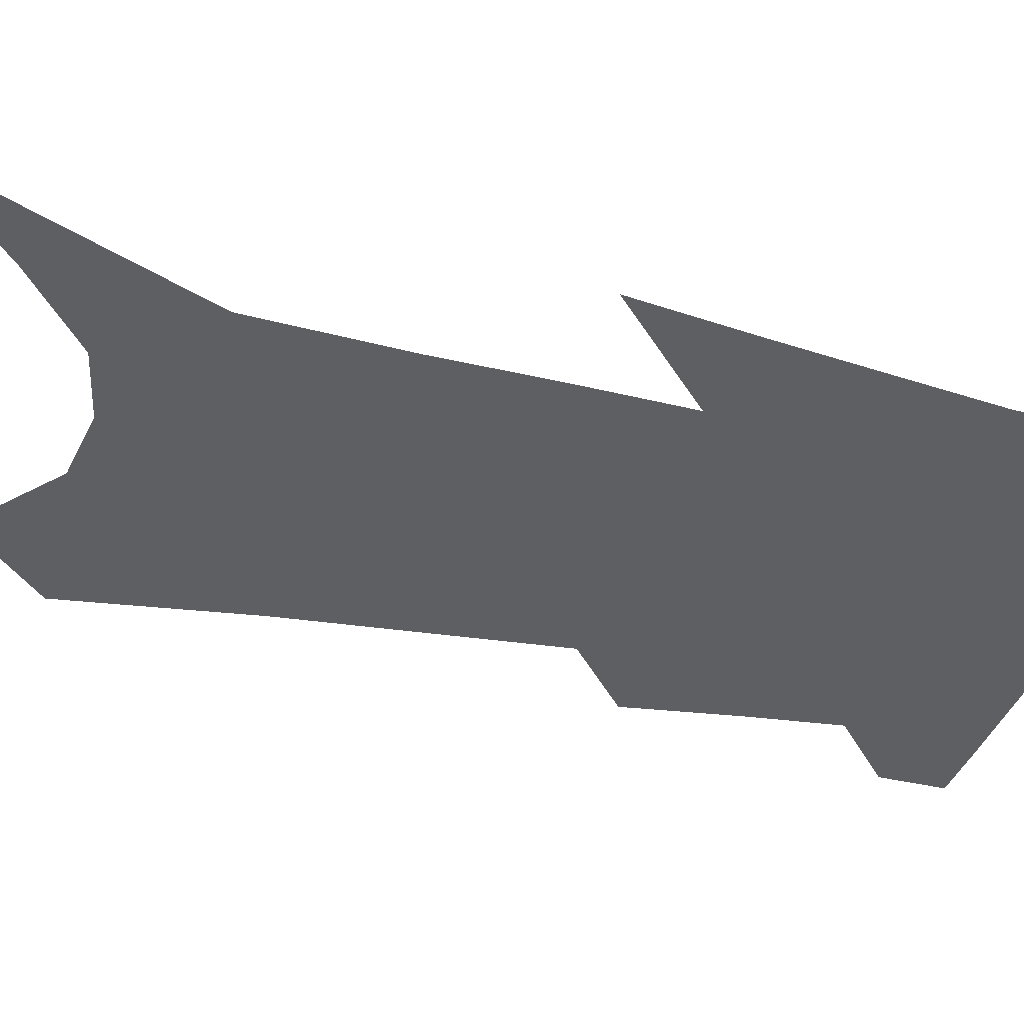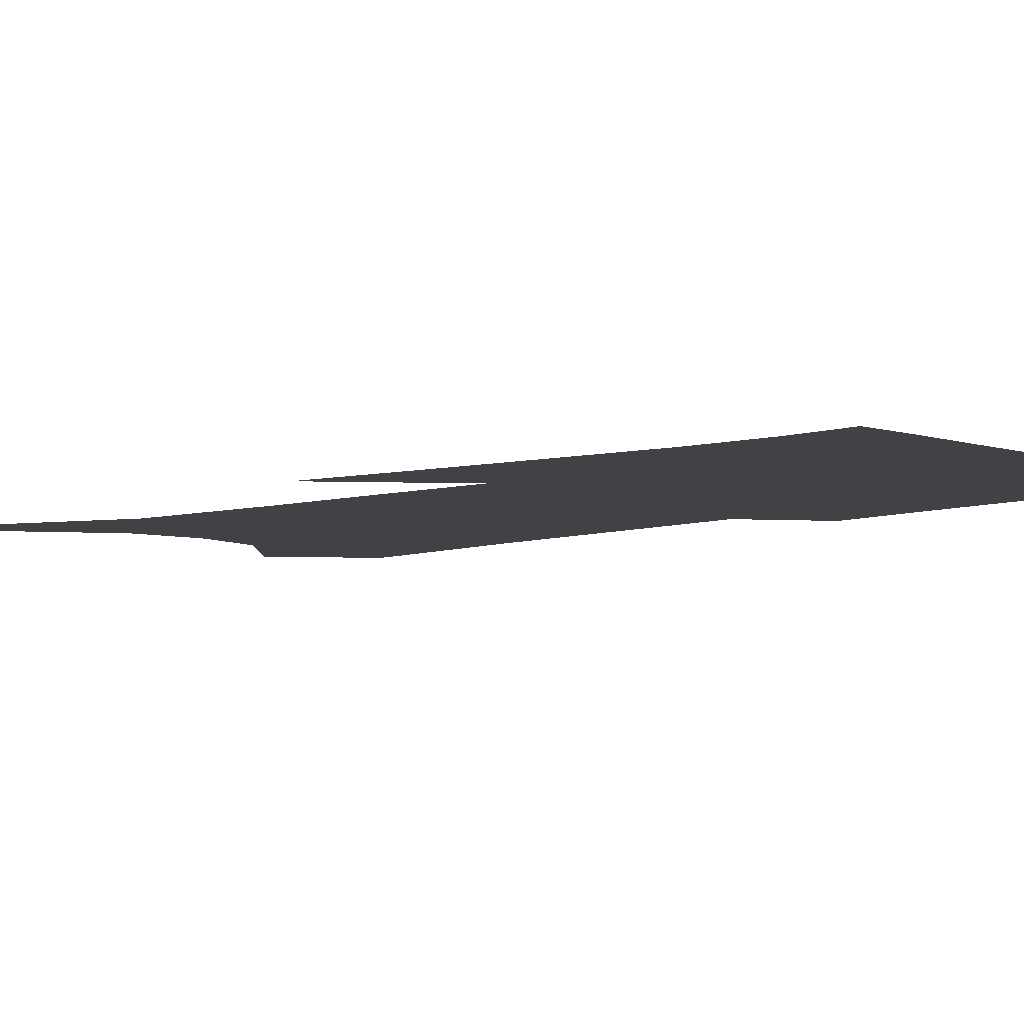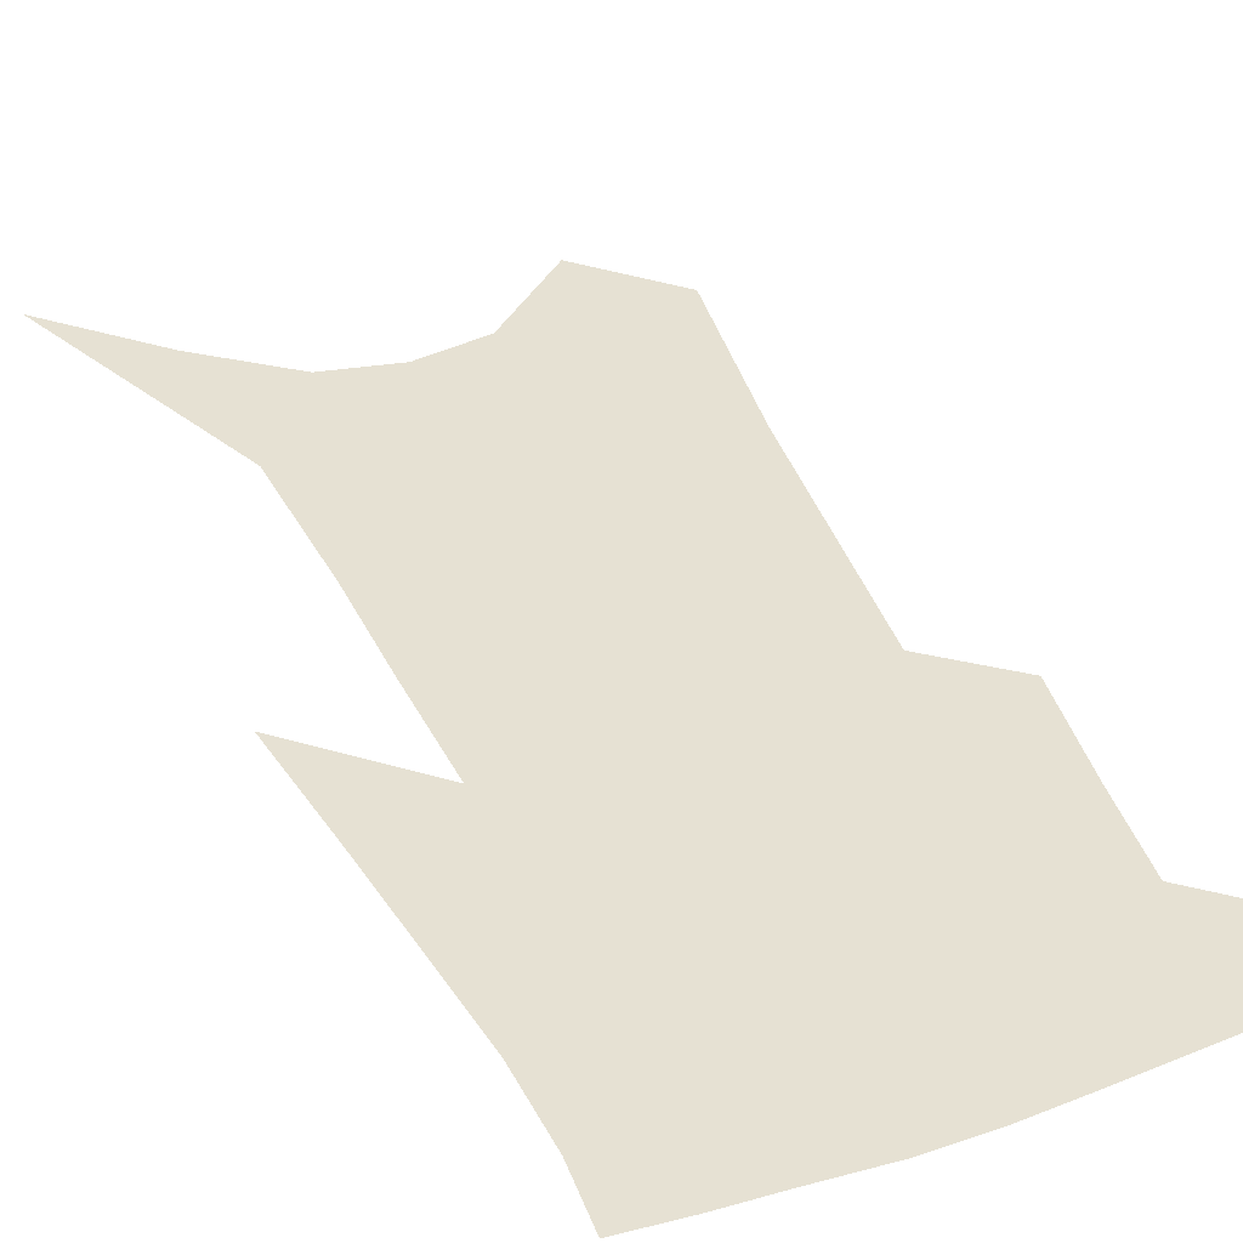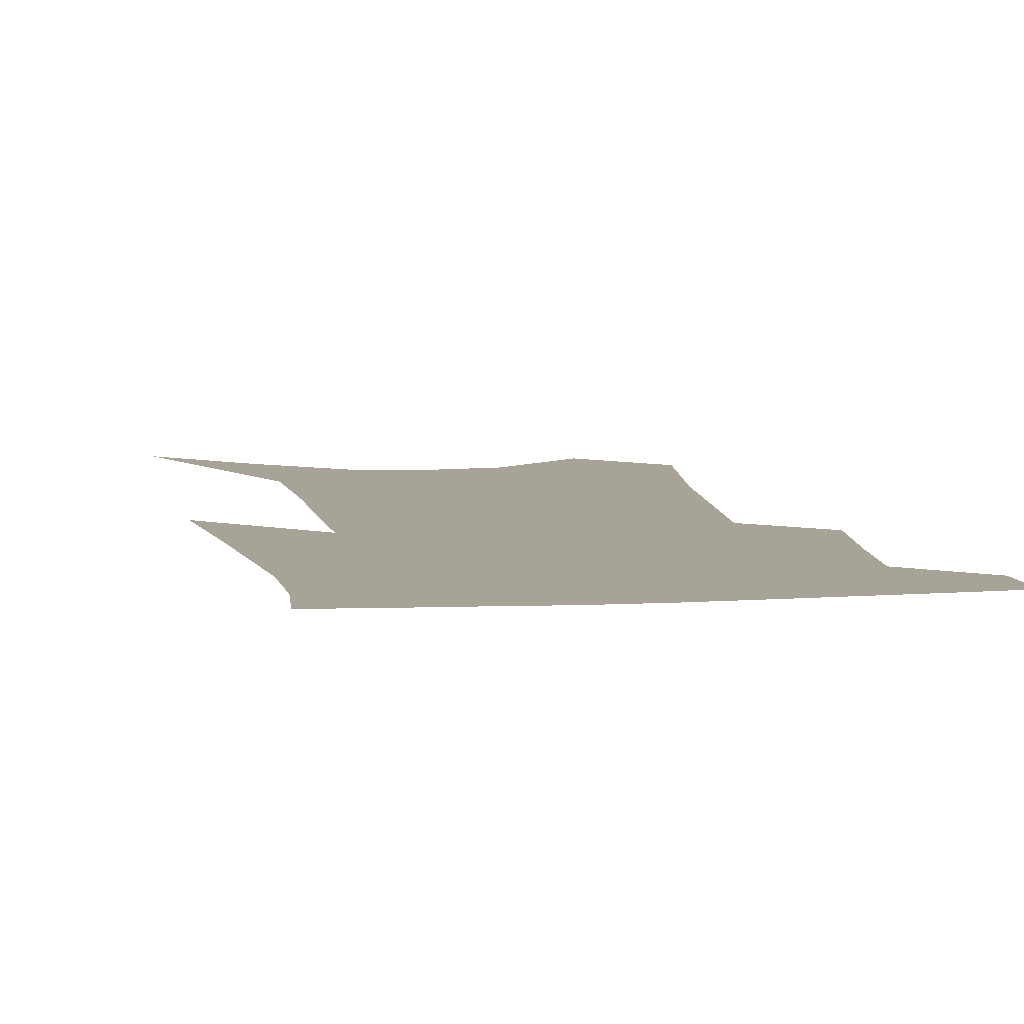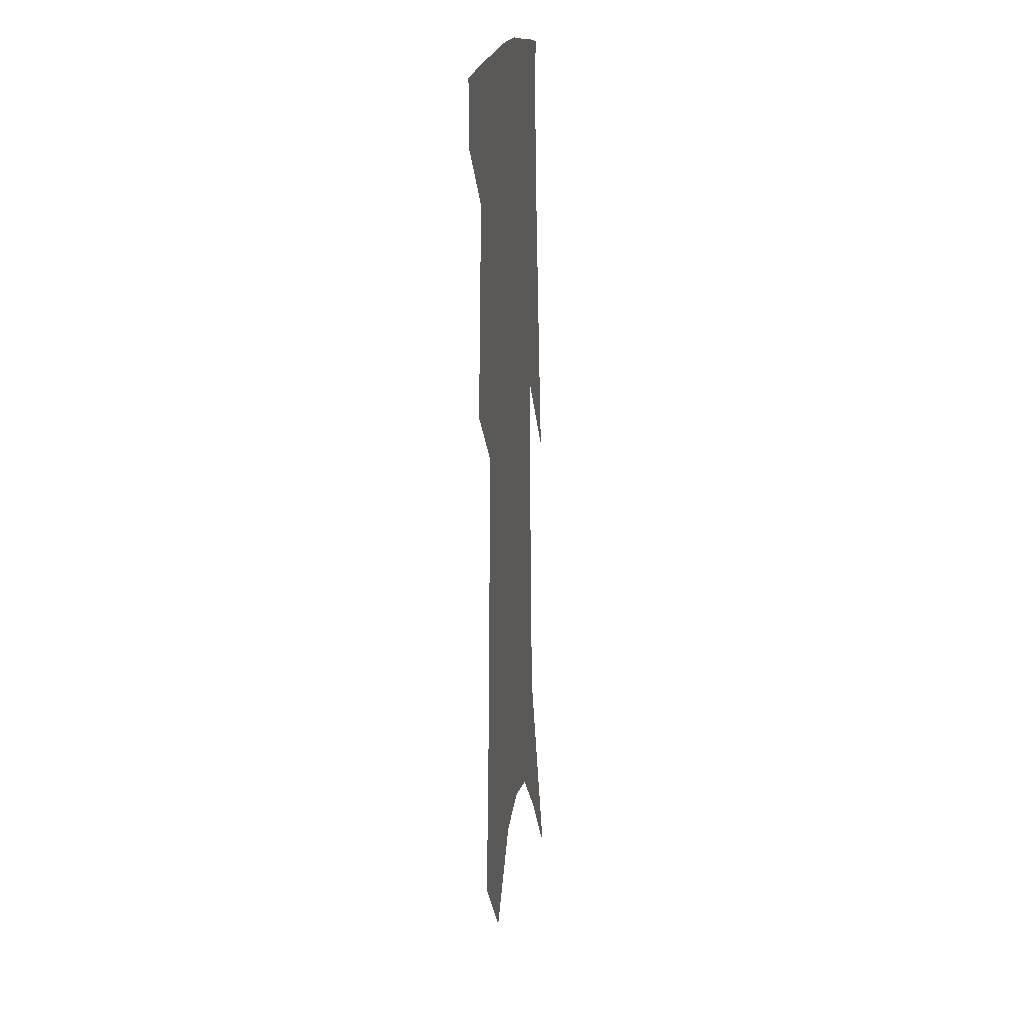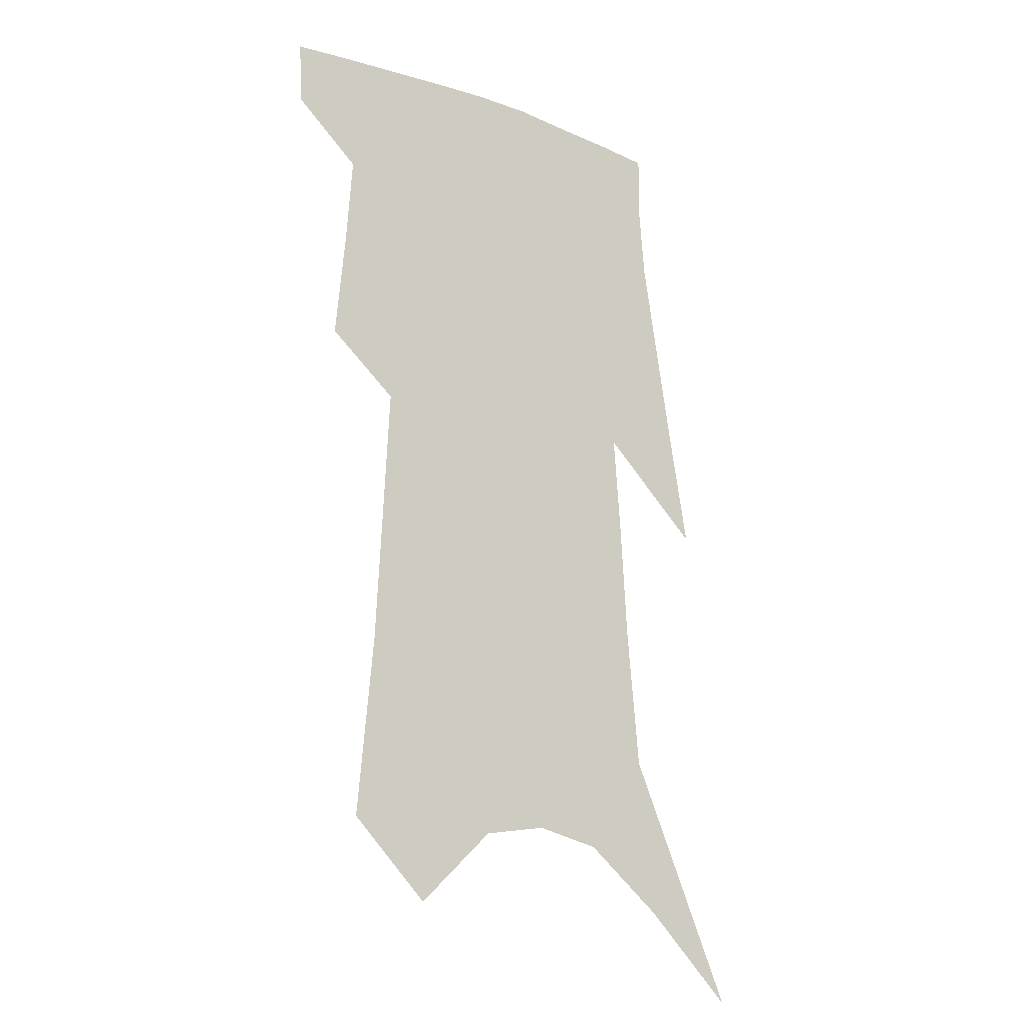
<metadata>
{"format":"obj","ext":"obj","renderer":"f3d","projection":"perspective","resolution":1024,"background":"white","views":[{"elev":-40.6,"azim":77.4,"up":"+Z"},{"elev":-6.4,"azim":134.0,"up":"+Z"},{"elev":38.6,"azim":159.6,"up":"+Z"},{"elev":6.7,"azim":173.2,"up":"+Z"},{"elev":13.4,"azim":-82.3,"up":"+Y"},{"elev":-19.7,"azim":-38.4,"up":"+Y"}]}
</metadata>
<code>
v 492.1 380.6 0
v 490.9 401.8 0
v 509.4 295.5 0
v 512.7 331.6 0
v 514.9 362.5 0
v 513.6 384.3 0
v 511.1 404.6 0
v 523.4 128 0
v 529 189 0
v 531.3 235.3 0
v 533.4 277.2 0
v 534.3 310.8 0
v 535.8 341.9 0
v 535.5 365.9 0
v 533.7 386.6 0
v 531.4 407 0
v 550.5 103 0
v 554.8 169.1 0
v 554.2 209.8 0
v 555.8 255.2 0
v 555.3 287.7 0
v 556.3 321 0
v 556.5 347.2 0
v 556.2 369.4 0
v 554.3 389.2 0
v 551.8 409.5 0
v 577.3 128.7 0
v 577.5 181.1 0
v 576.6 222.4 0
v 576.1 259.1 0
v 575.4 291.4 0
v 575.8 324.3 0
v 575.8 349.1 0
v 575.8 371.5 0
v 574.9 391 0
v 572.2 411.7 0
v 600.6 133.4 0
v 599 182.5 0
v 597.5 223.1 0
v 596.4 263.6 0
v 595.4 298 0
v 594.8 326.2 0
v 594.7 351.1 0
v 594.9 372.9 0
v 594.7 392.1 0
v 592.7 412.8 0
v 624.1 129.4 0
v 622.2 172.7 0
v 618.2 224.7 0
v 616.9 259.7 0
v 616.1 291.2 0
v 614.4 322 0
v 613 351.7 0
v 613.6 372.4 0
v 614.1 392.7 0
v 614.4 412.2 0
v 652 109 0
v 646.4 162.4 0
v 641.9 211 0
v 639.8 248.2 0
v 637 285.4 0
v 634.5 317.7 0
v 632.9 346 0
v 633.1 369.8 0
v 633.1 392.6 0
v 634.2 411.9 0
v 684.3 79.82 0
v 673.3 254.1 0
v 666.3 293.8 0
v 660.3 329.2 0
v 654.8 362.7 0
v 652.6 390.1 0
v 653 411 0
v 691 451 0
f 5 6 1
f 1 6 2
f 6 7 2
f 11 12 3
f 3 12 4
f 12 13 4
f 4 13 5
f 13 14 5
f 5 14 6
f 14 15 6
f 6 15 7
f 15 16 7
f 17 18 8
f 8 18 9
f 18 19 9
f 9 19 10
f 19 20 10
f 10 20 11
f 20 21 11
f 11 21 12
f 21 22 12
f 12 22 13
f 22 23 13
f 13 23 14
f 23 24 14
f 14 24 15
f 24 25 15
f 15 25 16
f 25 26 16
f 17 27 18
f 27 28 18
f 18 28 19
f 28 29 19
f 19 29 20
f 29 30 20
f 20 30 21
f 30 31 21
f 21 31 22
f 31 32 22
f 22 32 23
f 32 33 23
f 23 33 24
f 33 34 24
f 24 34 25
f 34 35 25
f 25 35 26
f 35 36 26
f 27 37 28
f 37 38 28
f 28 38 29
f 38 39 29
f 29 39 30
f 39 40 30
f 30 40 31
f 40 41 31
f 31 41 32
f 41 42 32
f 32 42 33
f 42 43 33
f 33 43 34
f 43 44 34
f 34 44 35
f 44 45 35
f 35 45 36
f 45 46 36
f 37 47 38
f 47 48 38
f 38 48 39
f 48 49 39
f 39 49 40
f 49 50 40
f 40 50 41
f 50 51 41
f 41 51 42
f 51 52 42
f 42 52 43
f 52 53 43
f 43 53 44
f 53 54 44
f 44 54 45
f 54 55 45
f 45 55 46
f 55 56 46
f 47 57 48
f 57 58 48
f 48 58 49
f 58 59 49
f 49 59 50
f 59 60 50
f 50 60 51
f 60 61 51
f 51 61 52
f 61 62 52
f 52 62 53
f 62 63 53
f 53 63 54
f 63 64 54
f 54 64 55
f 64 65 55
f 55 65 56
f 65 66 56
f 57 67 58
f 61 68 62
f 68 69 62
f 62 69 63
f 69 70 63
f 63 70 64
f 70 71 64
f 64 71 65
f 71 72 65
f 65 72 66
f 72 73 66

</code>
